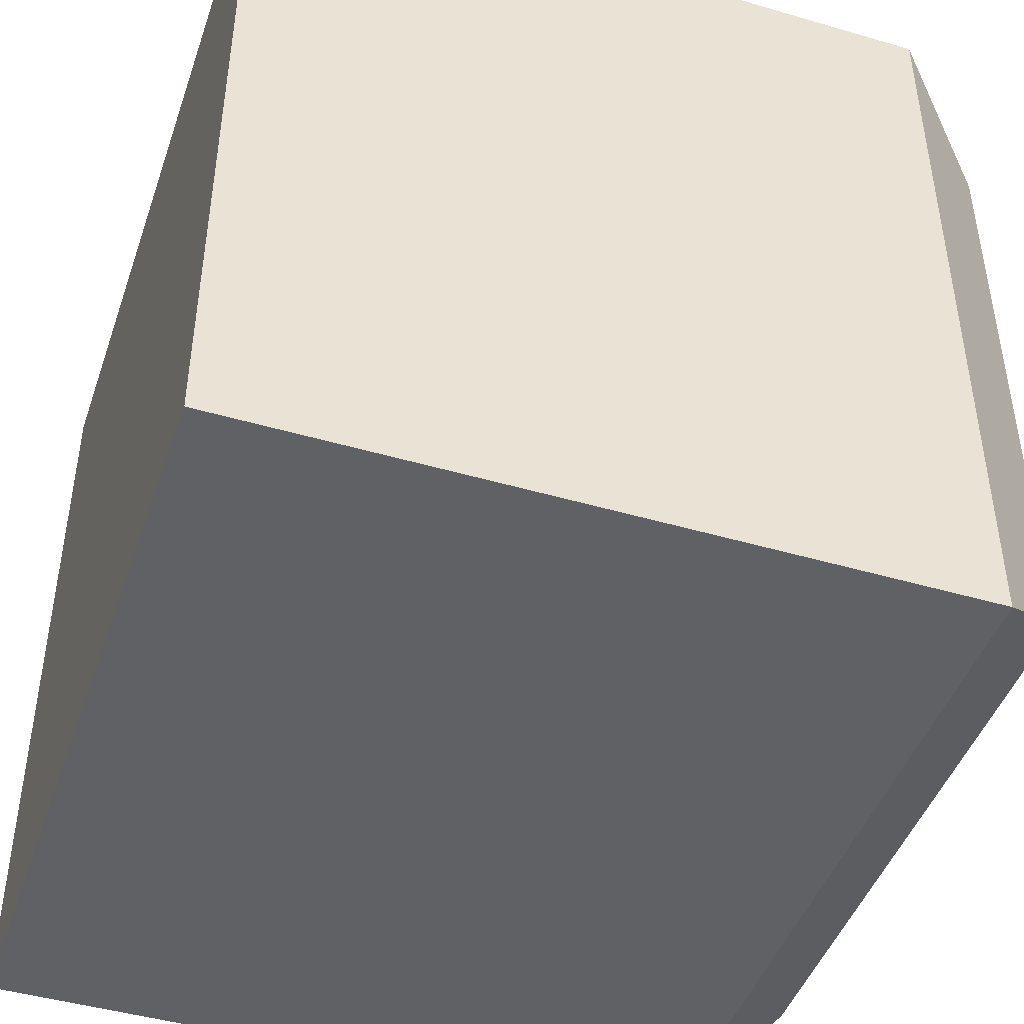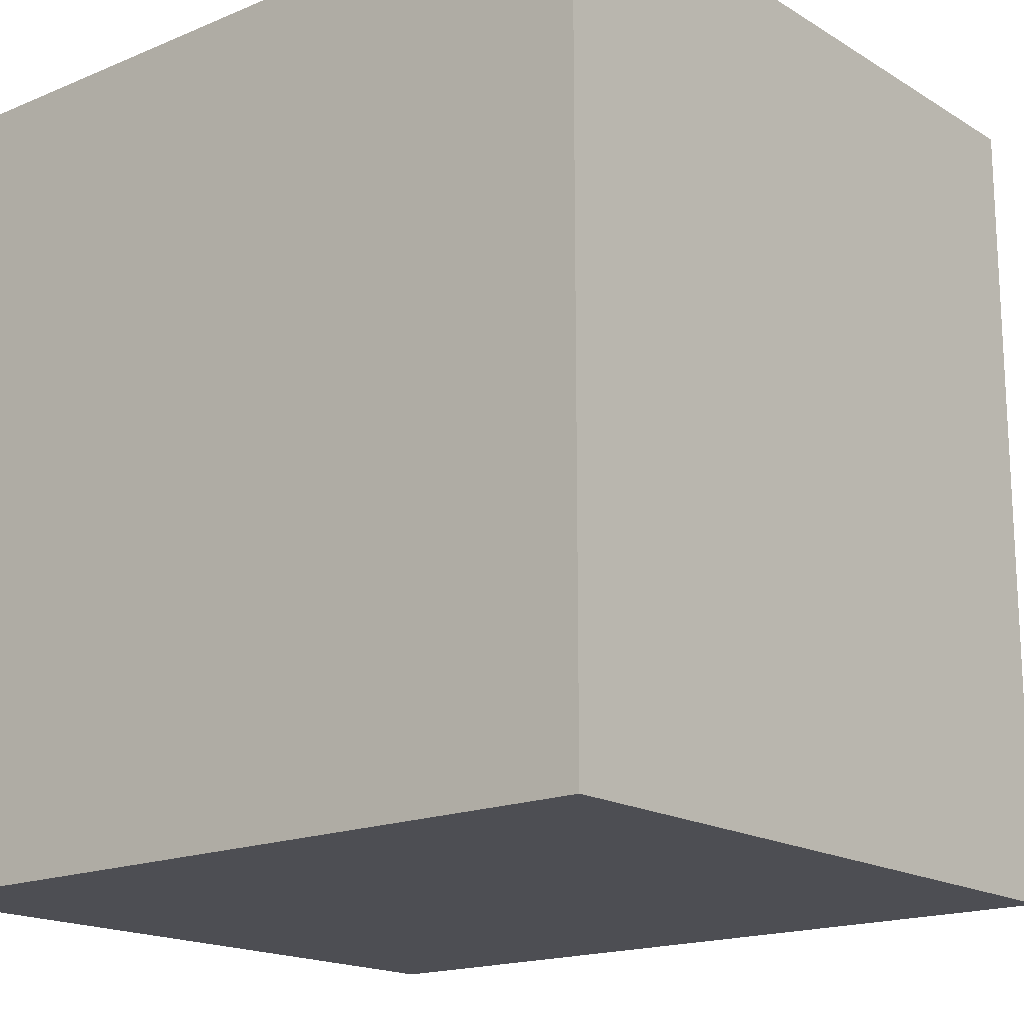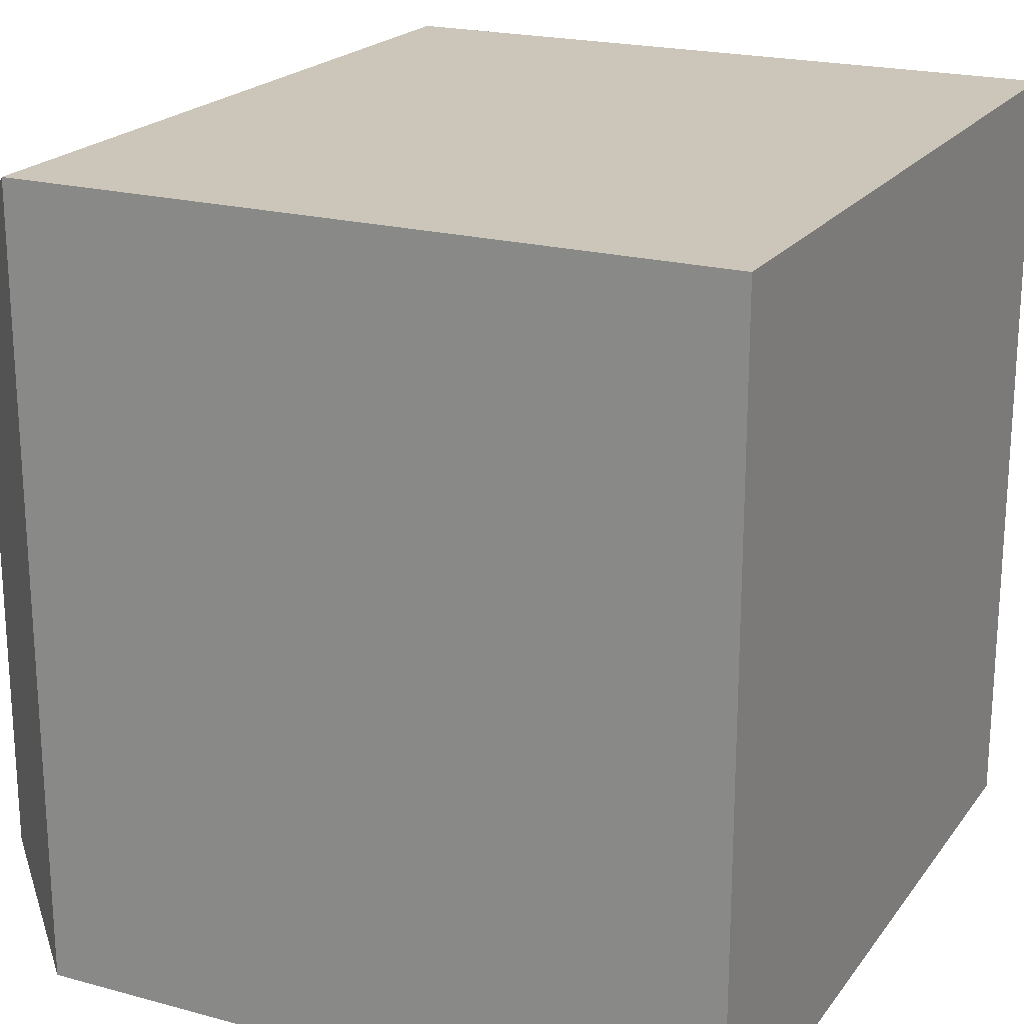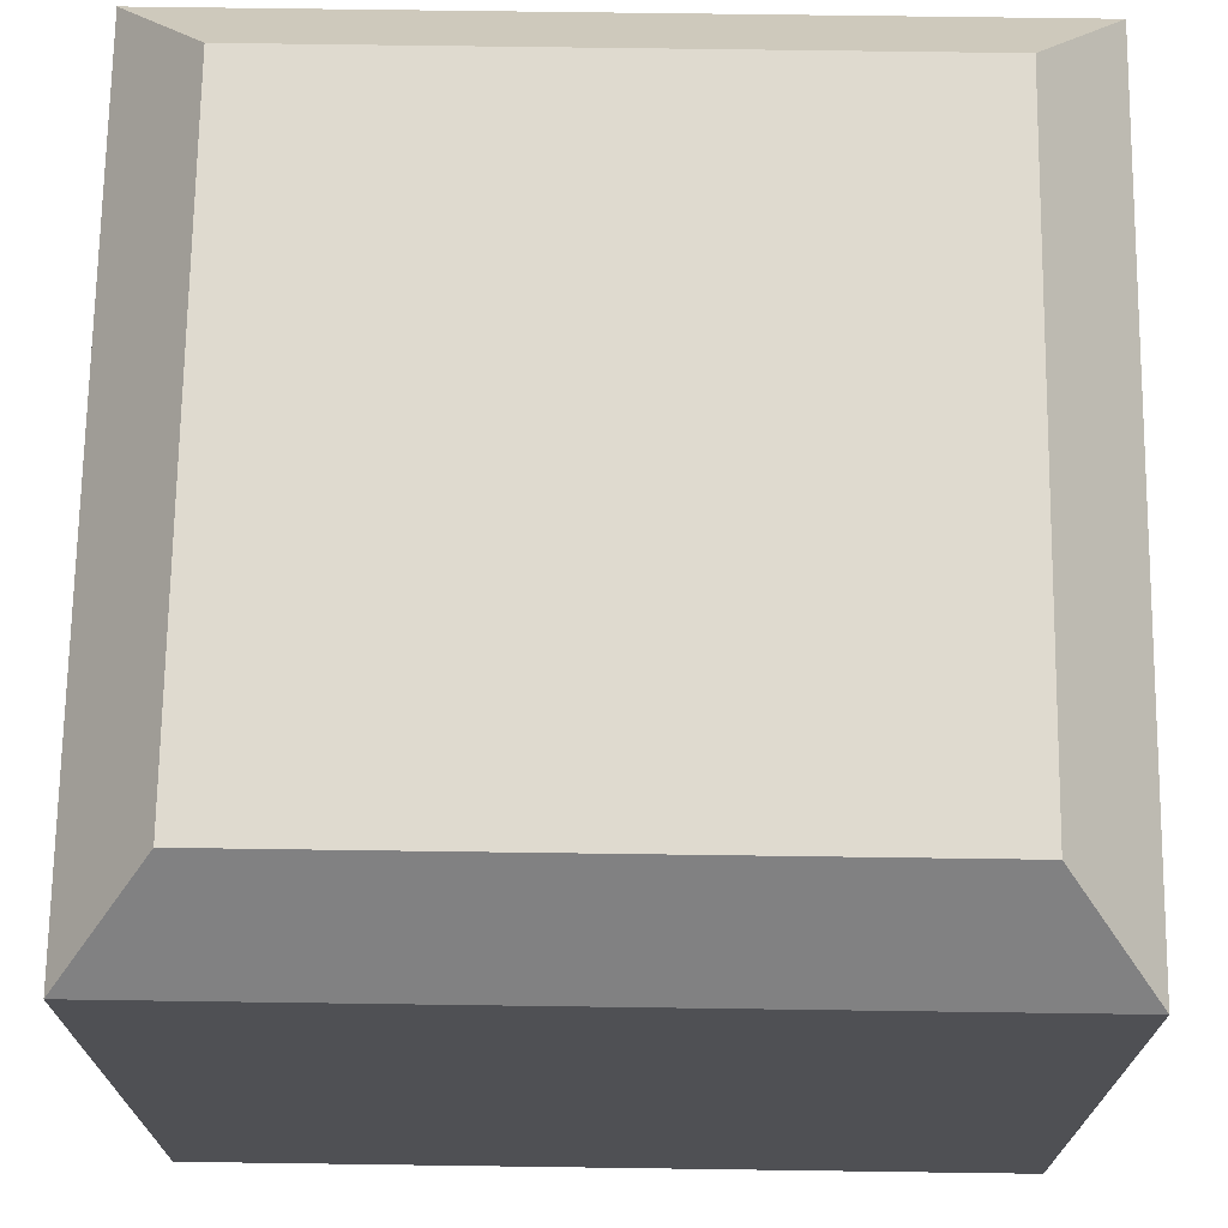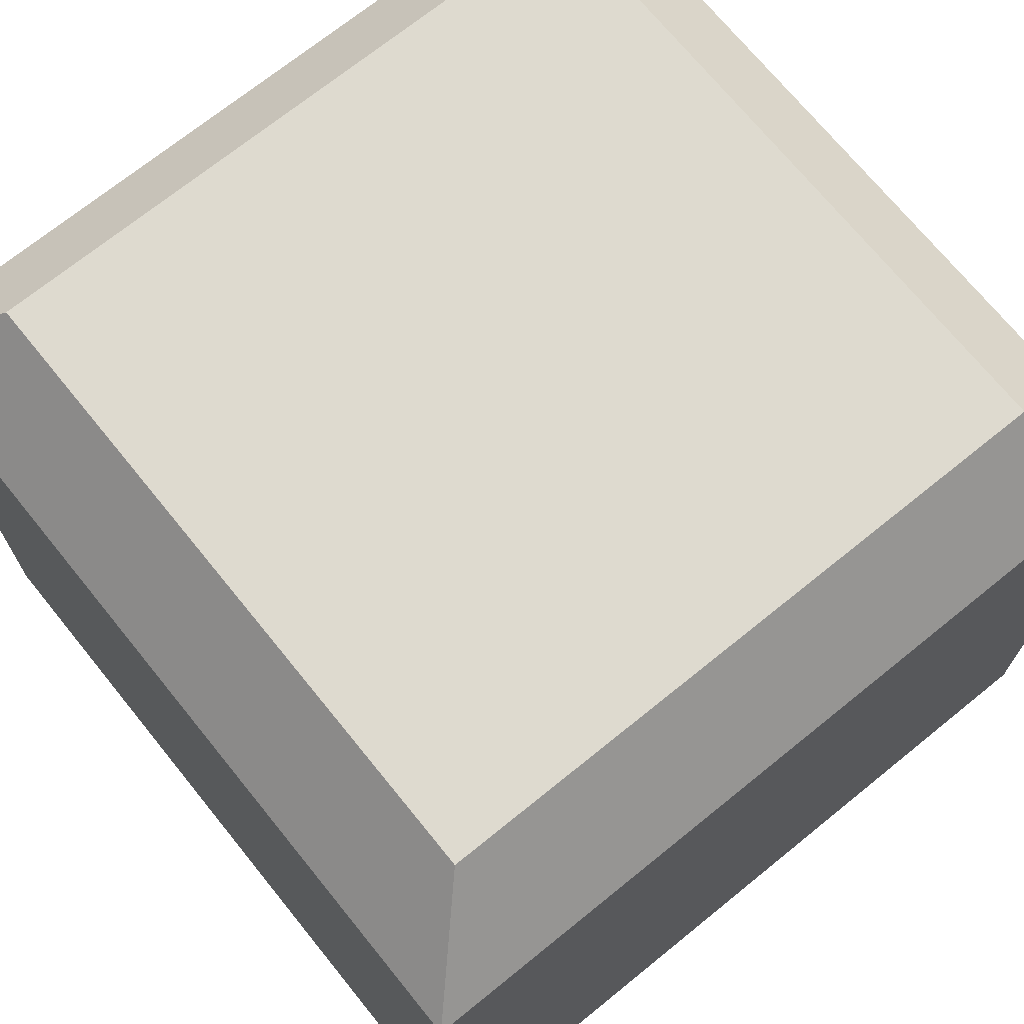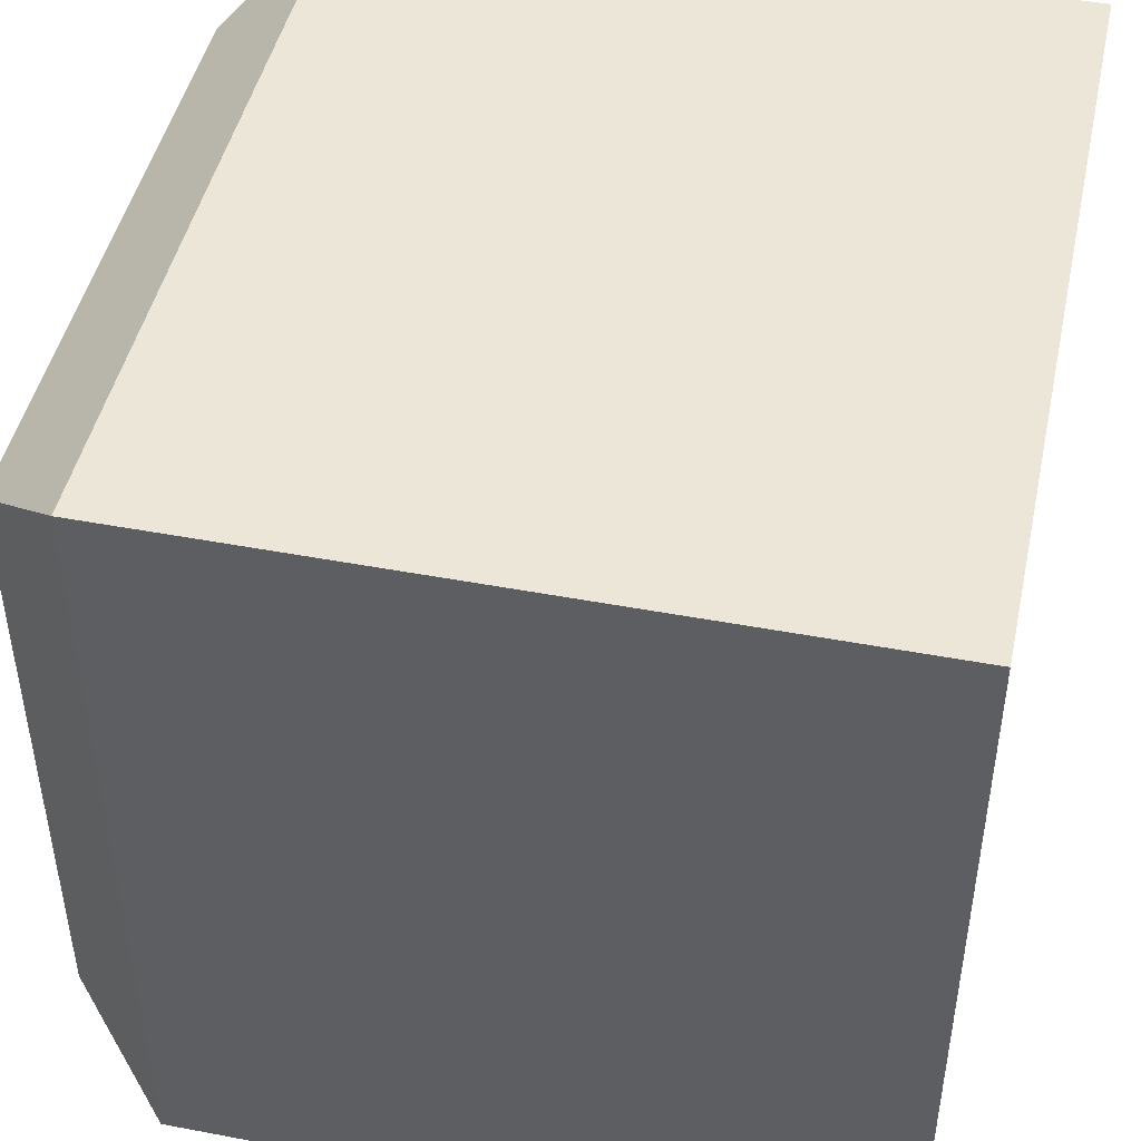
<metadata>
{"format":"obj","ext":"obj","renderer":"f3d","projection":"perspective","resolution":1024,"background":"white","views":[{"elev":-45.5,"azim":71.4,"up":"+Z"},{"elev":-17.3,"azim":39.8,"up":"+Z"},{"elev":20.8,"azim":-64.0,"up":"+Z"},{"elev":70.9,"azim":0.8,"up":"+Y"},{"elev":71.0,"azim":141.0,"up":"+Y"},{"elev":46.3,"azim":-77.8,"up":"+Z"}]}
</metadata>
<code>
g default
v -0.5 -0.5 0.5
v 0.5 -0.5 0.5
v -0.5 0.3772 0.5
v 0.5 0.3772 0.5
v -0.5 0.3772 -0.5
v 0.5 0.3772 -0.5
v -0.5 -0.5 -0.5
v 0.5 -0.5 -0.5
v -0.392 0.5 0.392
v 0.392 0.5 0.392
v 0.392 0.5 -0.392
v -0.392 0.5 -0.392
g slantroof:pCube1
f 1 2 4 3
f 9 10 11 12
f 5 6 8 7
f 7 8 2 1
f 2 8 6 4
f 7 1 3 5
f 3 4 10 9
f 4 6 11 10
f 6 5 12 11
f 5 3 9 12

</code>
